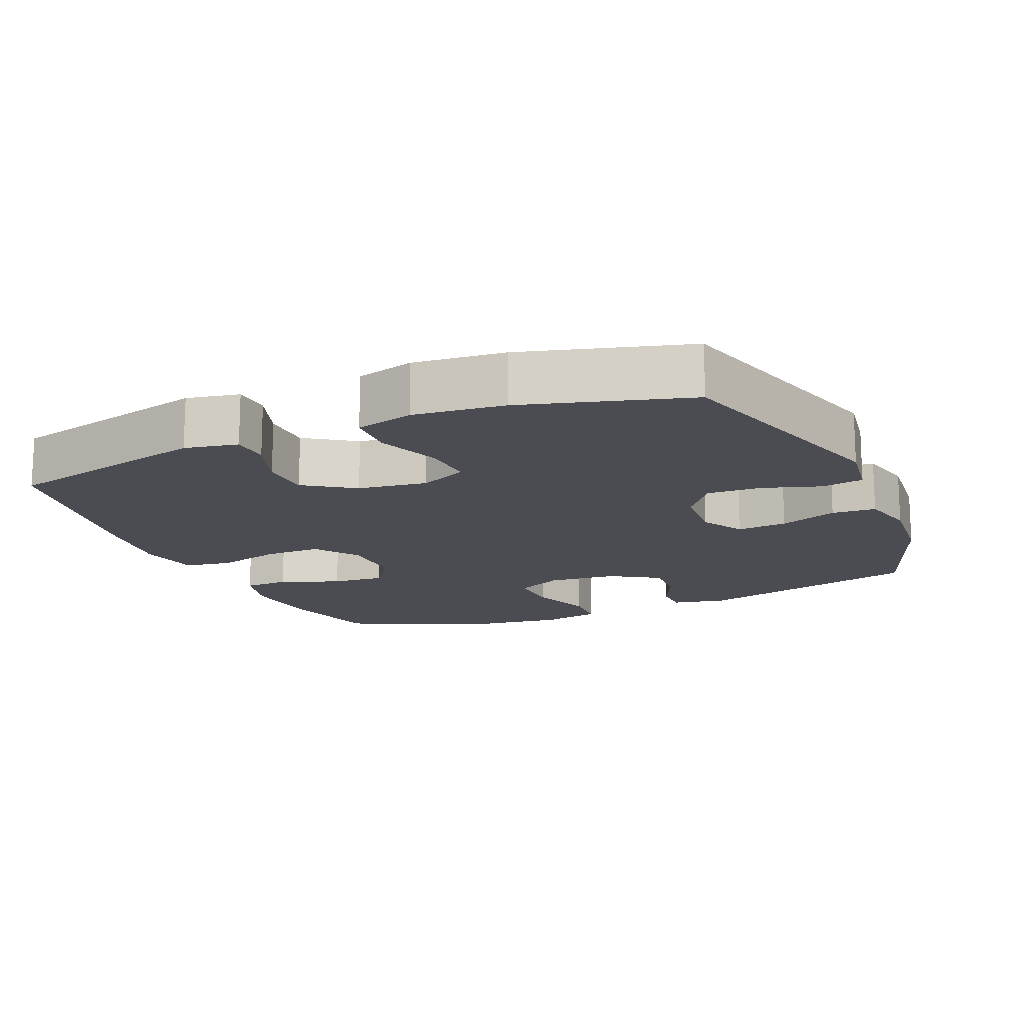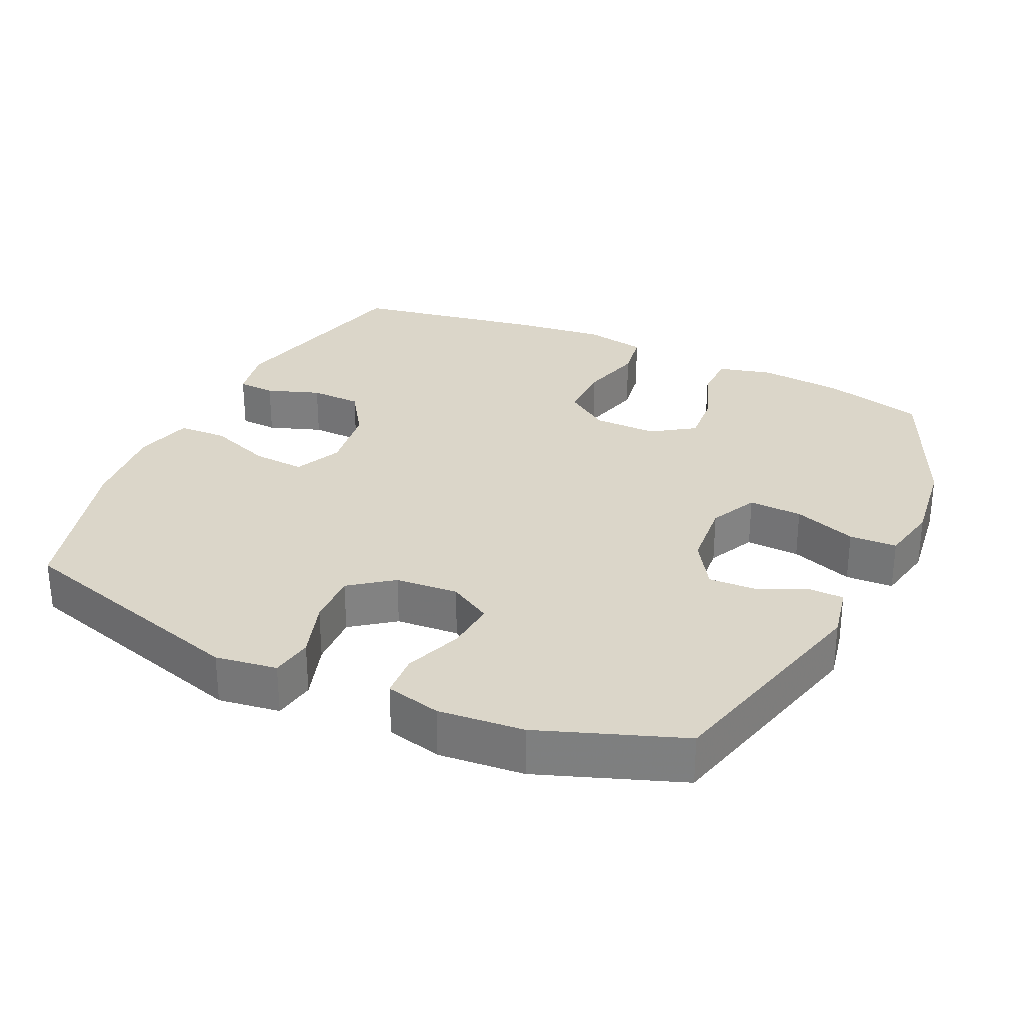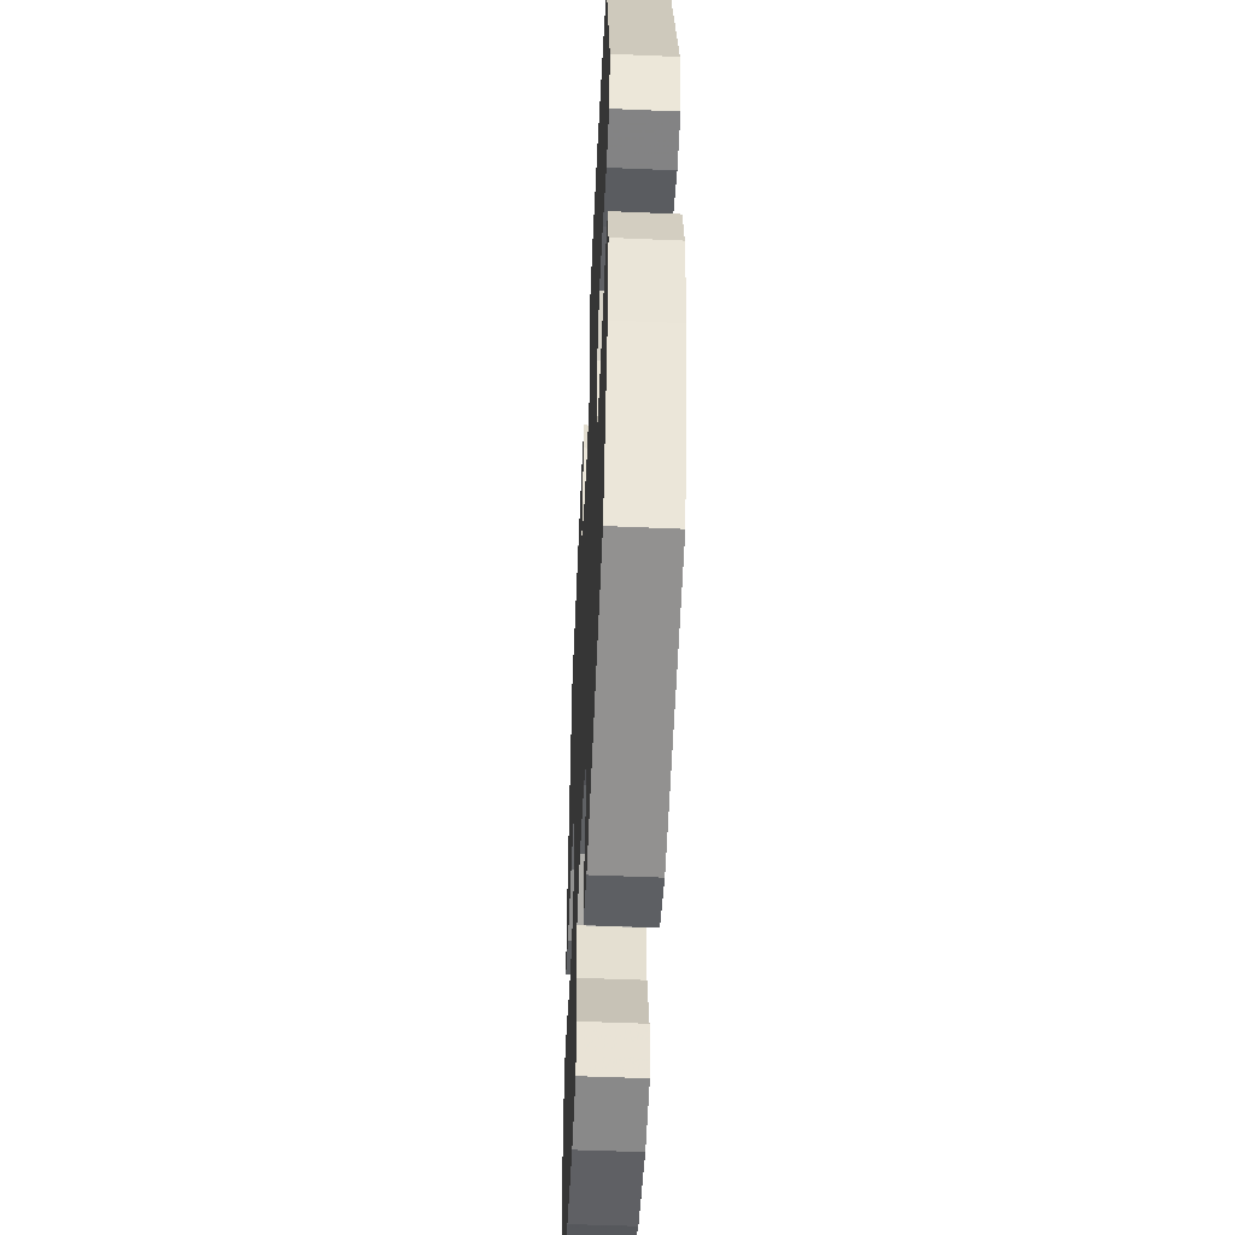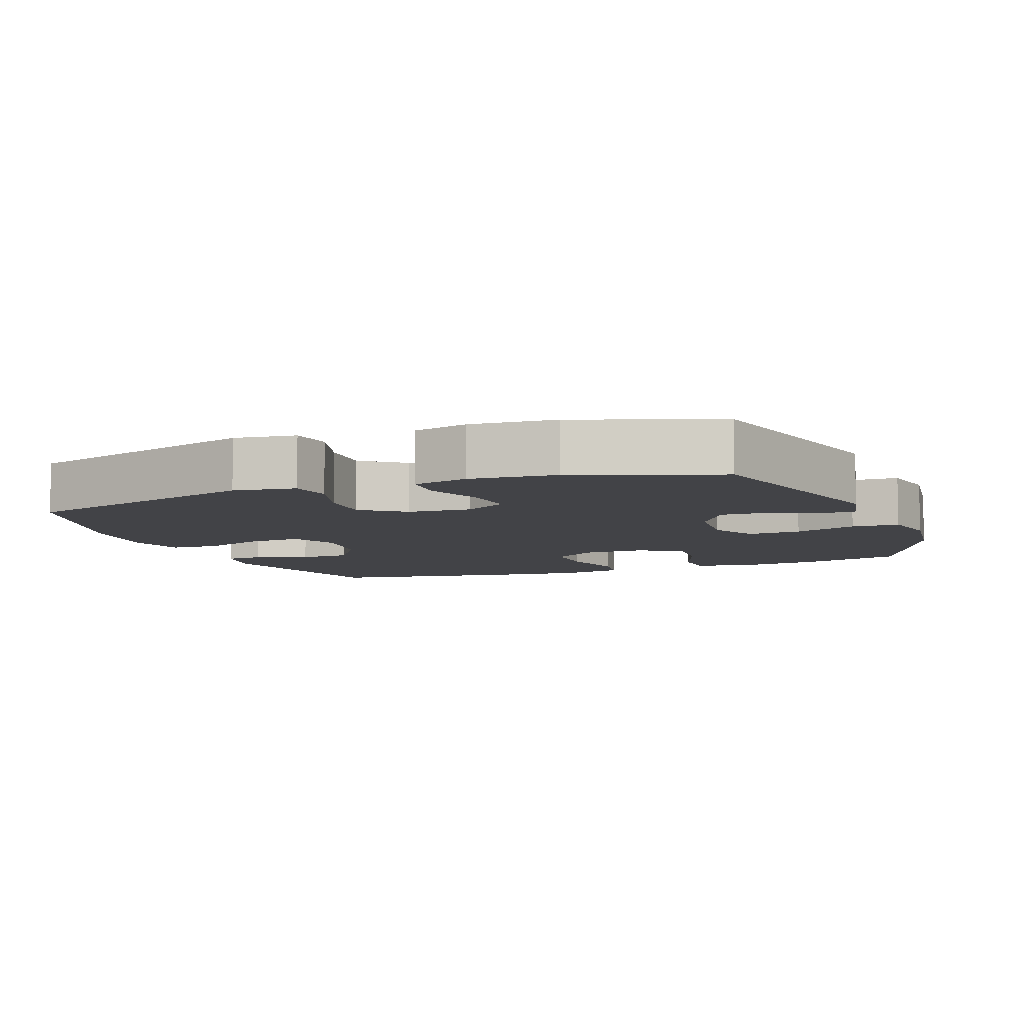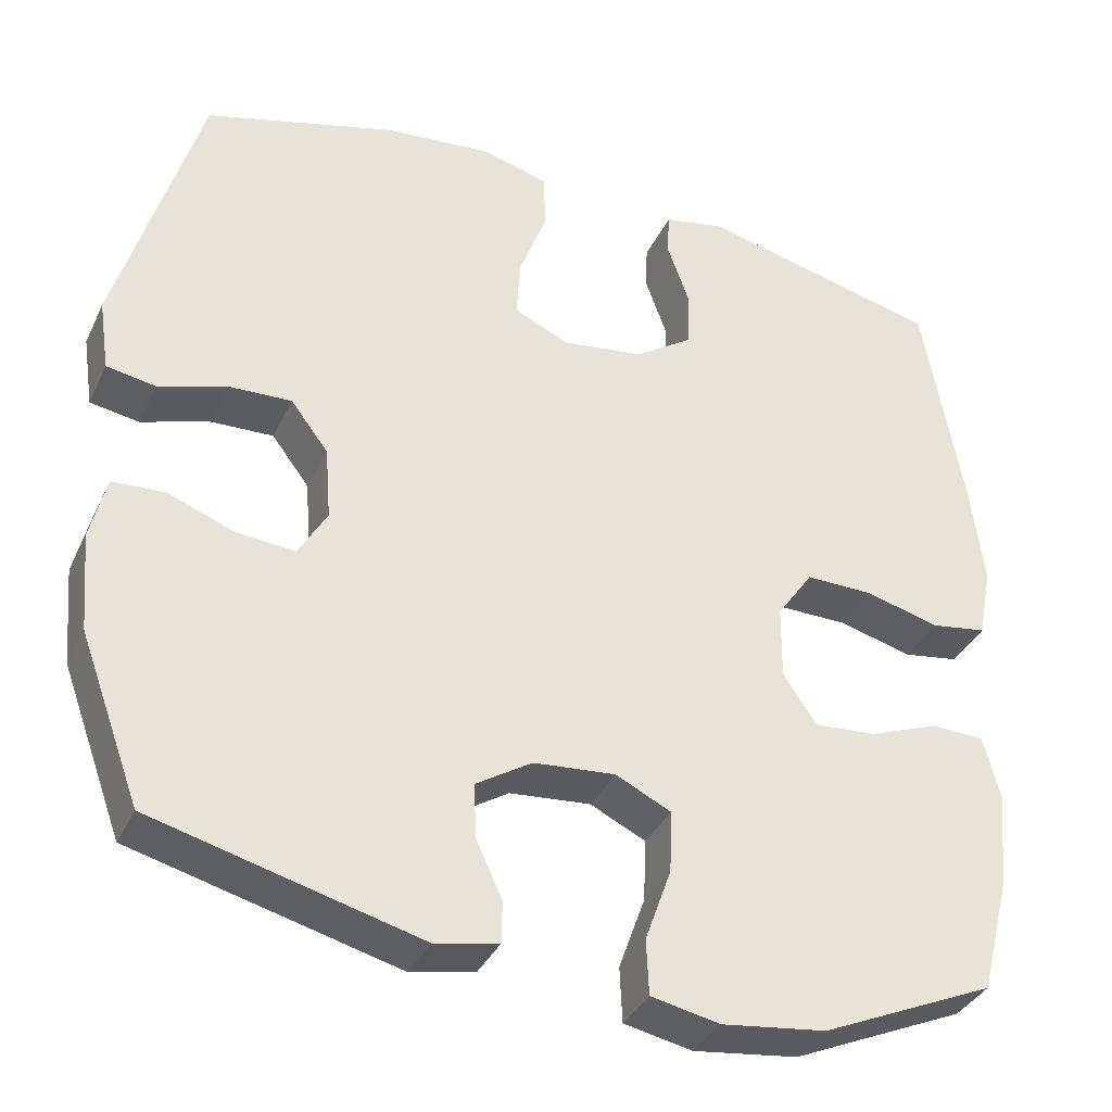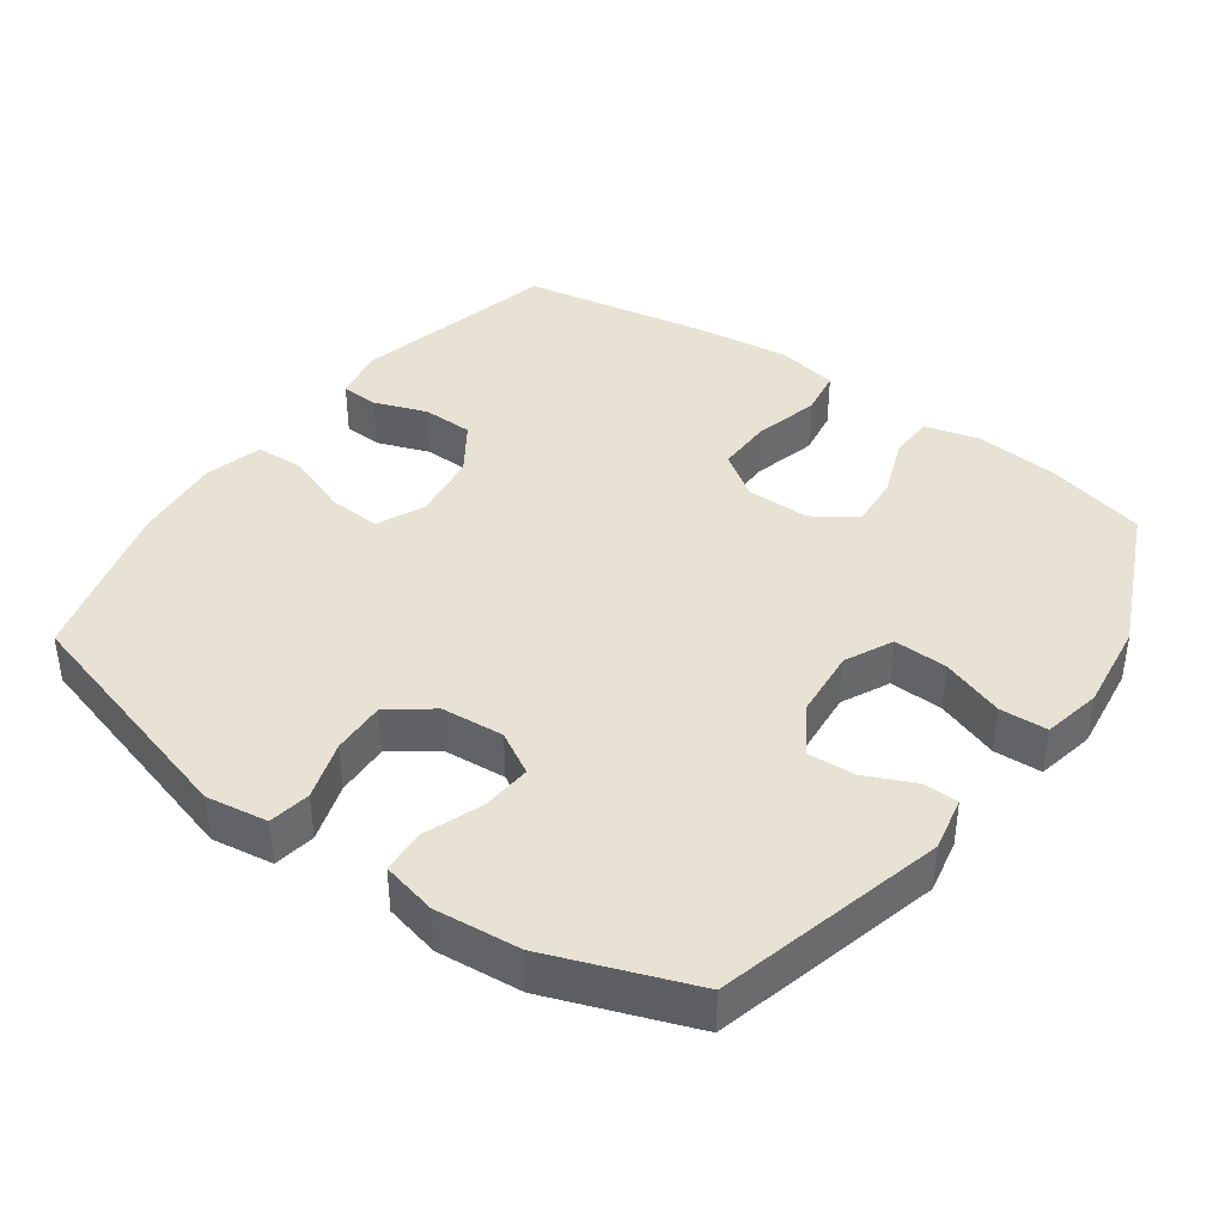
<metadata>
{"format":"obj","ext":"obj","renderer":"f3d","projection":"perspective","resolution":1024,"background":"white","views":[{"elev":-15.3,"azim":23.3,"up":"+Y"},{"elev":29.7,"azim":115.1,"up":"+Y"},{"elev":-51.6,"azim":87.3,"up":"+Z"},{"elev":-7.5,"azim":111.2,"up":"+Y"},{"elev":-36.3,"azim":157.0,"up":"+Z"},{"elev":40.0,"azim":125.6,"up":"+Y"}]}
</metadata>
<code>
v -0.5 0.07 0.5
v -0.205 0.07 0.571
v -0.129 0.07 0.556
v -0.126 0.07 0.502
v -0.153 0.07 0.426
v -0.151 0.07 0.353
v -0.08 0.07 0.305
v 0.019 0.07 0.291
v 0.087 0.07 0.322
v 0.082 0.07 0.397
v 0.048 0.07 0.488
v 0.051 0.07 0.558
v 0.134 0.07 0.58
v 0.264 0.07 0.567
v 0.5 0.07 0.5
v 0.601 0.07 0.152
v 0.588 0.07 0.064
v 0.528 0.07 0.054
v 0.444 0.07 0.081
v 0.367 0.07 0.084
v 0.321 0.07 0.023
v 0.314 0.07 -0.067
v 0.349 0.07 -0.128
v 0.421 0.07 -0.122
v 0.504 0.07 -0.091
v 0.567 0.07 -0.095
v 0.586 0.07 -0.174
v 0.575 0.07 -0.296
v 0.5 0.07 -0.5
v 0.174 0.07 -0.584
v 0.096 0.07 -0.568
v 0.095 0.07 -0.517
v 0.127 0.07 -0.447
v 0.13 0.07 -0.38
v 0.061 0.07 -0.336
v -0.039 0.07 -0.327
v -0.107 0.07 -0.36
v -0.104 0.07 -0.437
v -0.072 0.07 -0.527
v -0.075 0.07 -0.595
v -0.159 0.07 -0.612
v -0.287 0.07 -0.595
v -0.5 0.07 -0.5
v -0.537 0.07 -0.355
v -0.548 0.07 -0.235
v -0.528 0.07 -0.158
v -0.463 0.07 -0.156
v -0.377 0.07 -0.189
v -0.301 0.07 -0.195
v -0.26 0.07 -0.134
v -0.261 0.07 -0.043
v -0.305 0.07 0.021
v -0.387 0.07 0.02
v -0.479 0.07 -0.004
v -0.547 0.07 0.007
v -0.564 0.07 0.096
v -0.548 0.07 0.227
v -0.5 0 0.5
v -0.205 0 0.571
v -0.129 0 0.556
v -0.126 0 0.502
v -0.153 0 0.426
v -0.151 0 0.353
v -0.08 0 0.305
v 0.019 0 0.291
v 0.087 0 0.322
v 0.082 0 0.397
v 0.048 0 0.488
v 0.051 0 0.558
v 0.134 0 0.58
v 0.264 0 0.567
v 0.5 0 0.5
v 0.601 0 0.152
v 0.588 0 0.064
v 0.528 0 0.054
v 0.444 0 0.081
v 0.367 0 0.084
v 0.321 0 0.023
v 0.314 0 -0.067
v 0.349 0 -0.128
v 0.421 0 -0.122
v 0.504 0 -0.091
v 0.567 0 -0.095
v 0.586 0 -0.174
v 0.575 0 -0.296
v 0.5 0 -0.5
v 0.174 0 -0.584
v 0.096 0 -0.568
v 0.095 0 -0.517
v 0.127 0 -0.447
v 0.13 0 -0.38
v 0.061 0 -0.336
v -0.039 0 -0.327
v -0.107 0 -0.36
v -0.104 0 -0.437
v -0.072 0 -0.527
v -0.075 0 -0.595
v -0.159 0 -0.612
v -0.287 0 -0.595
v -0.5 0 -0.5
v -0.537 0 -0.355
v -0.548 0 -0.235
v -0.528 0 -0.158
v -0.463 0 -0.156
v -0.377 0 -0.189
v -0.301 0 -0.195
v -0.26 0 -0.134
v -0.261 0 -0.043
v -0.305 0 0.021
v -0.387 0 0.02
v -0.479 0 -0.004
v -0.547 0 0.007
v -0.564 0 0.096
v -0.548 0 0.227
f 53 54 55 56
f 52 53 56 57
f 45 46 47 48
f 45 48 49
f 44 45 49
f 43 44 49
f 42 43 49 50
f 38 39 40 41
f 37 38 41 42
f 30 31 32 33
f 30 33 34
f 29 30 34
f 28 29 34 35
f 24 25 26 27
f 23 24 27 28
f 16 17 18 19
f 16 19 20
f 15 16 20
f 14 15 20 21
f 10 11 12 13
f 9 10 13 14
f 2 3 4 5
f 2 5 6
f 52 57 1 2
f 51 52 2 6
f 50 51 6 7
f 37 42 50 7
f 36 37 7 8
f 23 28 35 36
f 22 23 36 8
f 9 14 21 22
f 8 9 22
f 113 112 111 110
f 114 113 110 109
f 105 104 103 102
f 106 105 102
f 106 102 101
f 106 101 100
f 107 106 100 99
f 98 97 96 95
f 99 98 95 94
f 90 89 88 87
f 91 90 87
f 91 87 86
f 92 91 86 85
f 84 83 82 81
f 85 84 81 80
f 76 75 74 73
f 77 76 73
f 77 73 72
f 78 77 72 71
f 70 69 68 67
f 71 70 67 66
f 62 61 60 59
f 63 62 59
f 59 58 114 109
f 63 59 109 108
f 64 63 108 107
f 64 107 99 94
f 65 64 94 93
f 93 92 85 80
f 65 93 80 79
f 79 78 71 66
f 79 66 65
f 1 58 59 2
f 2 59 60 3
f 3 60 61 4
f 4 61 62 5
f 5 62 63 6
f 6 63 64 7
f 7 64 65 8
f 8 65 66 9
f 9 66 67 10
f 10 67 68 11
f 11 68 69 12
f 12 69 70 13
f 13 70 71 14
f 14 71 72 15
f 15 72 73 16
f 16 73 74 17
f 17 74 75 18
f 18 75 76 19
f 19 76 77 20
f 20 77 78 21
f 21 78 79 22
f 22 79 80 23
f 23 80 81 24
f 24 81 82 25
f 25 82 83 26
f 26 83 84 27
f 27 84 85 28
f 28 85 86 29
f 29 86 87 30
f 30 87 88 31
f 31 88 89 32
f 32 89 90 33
f 33 90 91 34
f 34 91 92 35
f 35 92 93 36
f 36 93 94 37
f 37 94 95 38
f 38 95 96 39
f 39 96 97 40
f 40 97 98 41
f 41 98 99 42
f 42 99 100 43
f 43 100 101 44
f 44 101 102 45
f 45 102 103 46
f 46 103 104 47
f 47 104 105 48
f 48 105 106 49
f 49 106 107 50
f 50 107 108 51
f 51 108 109 52
f 52 109 110 53
f 53 110 111 54
f 54 111 112 55
f 55 112 113 56
f 56 113 114 57
f 57 114 58 1

</code>
